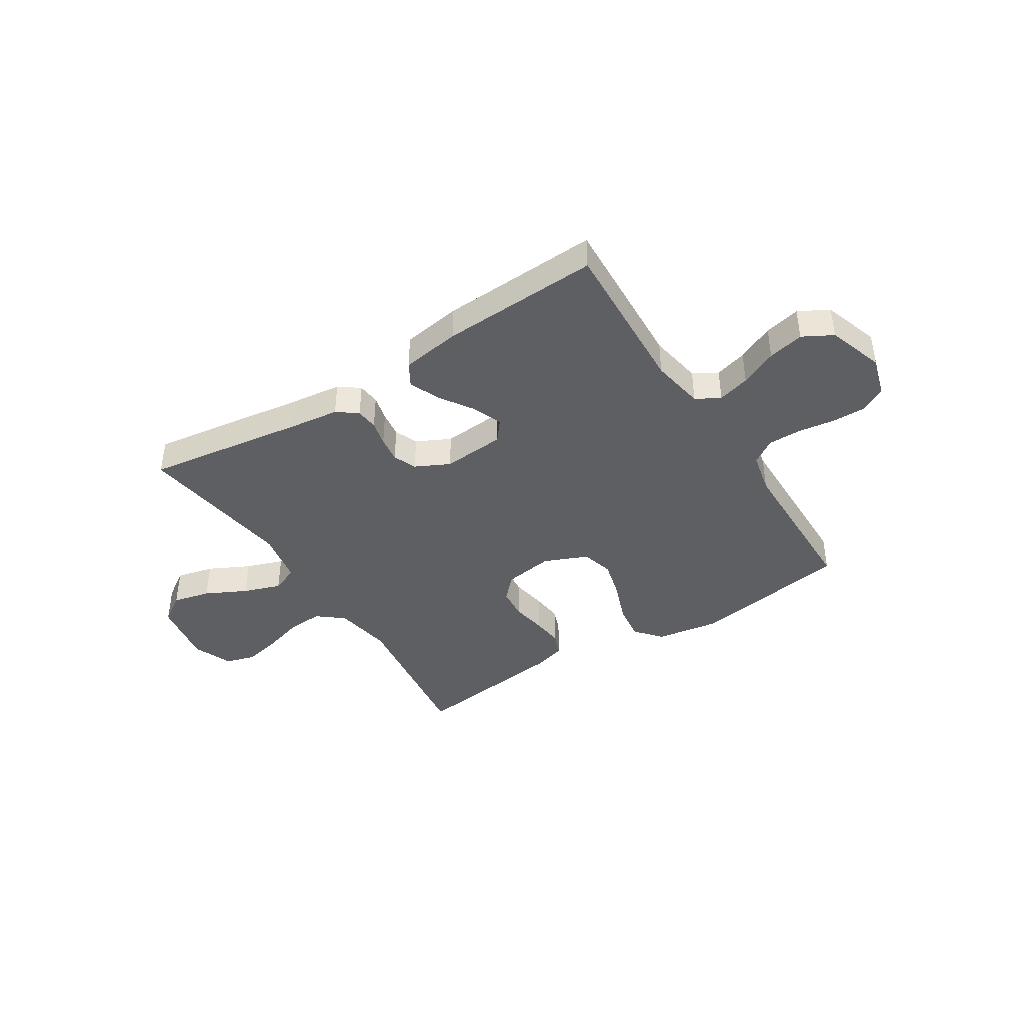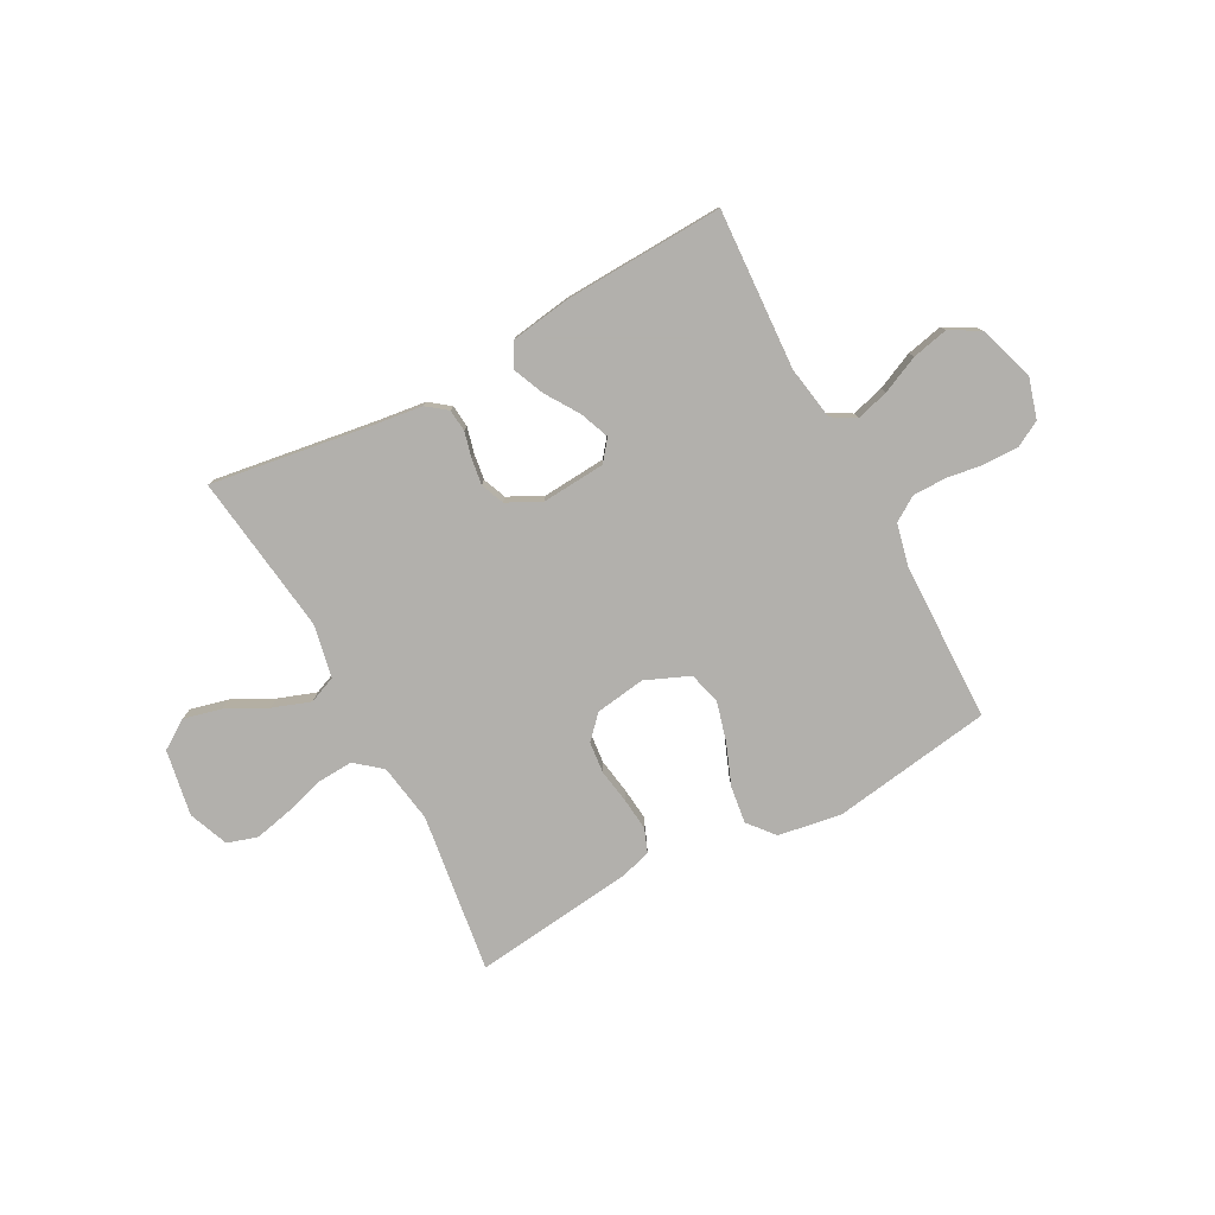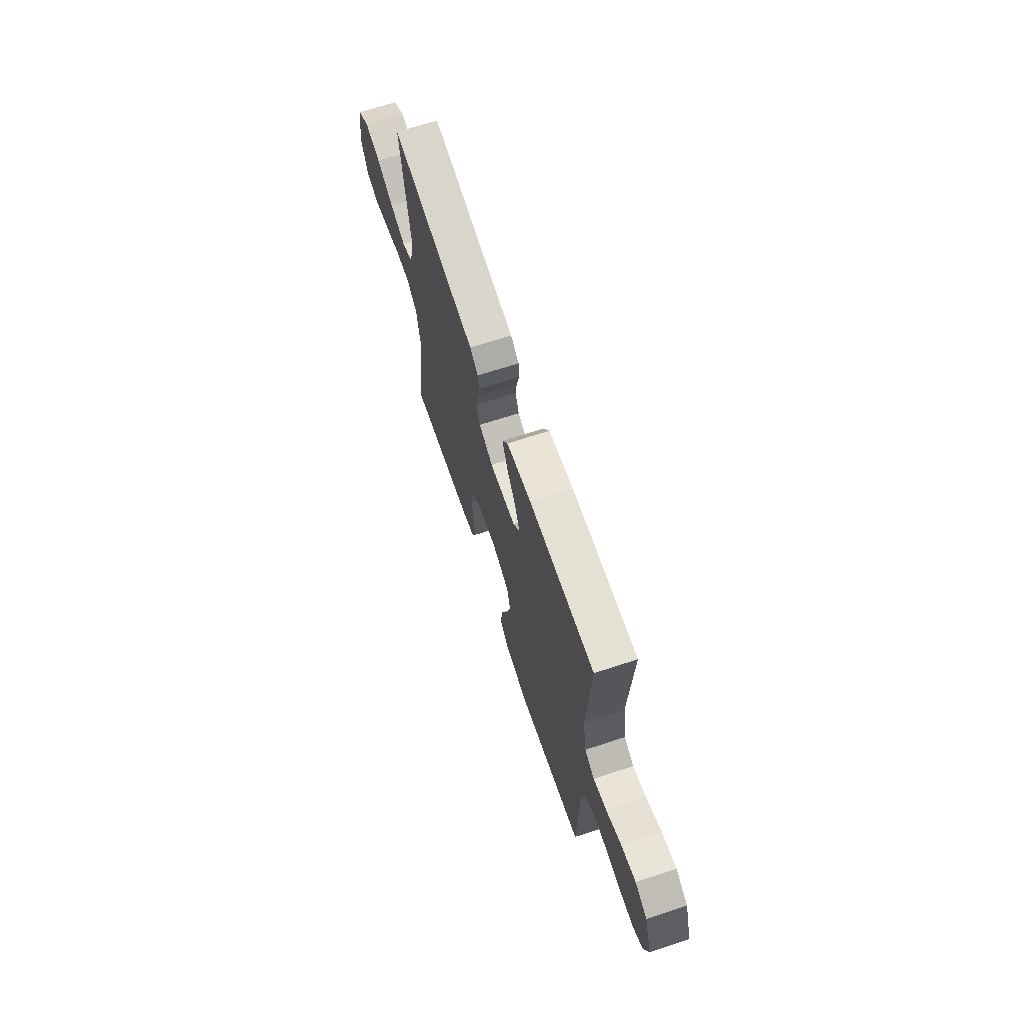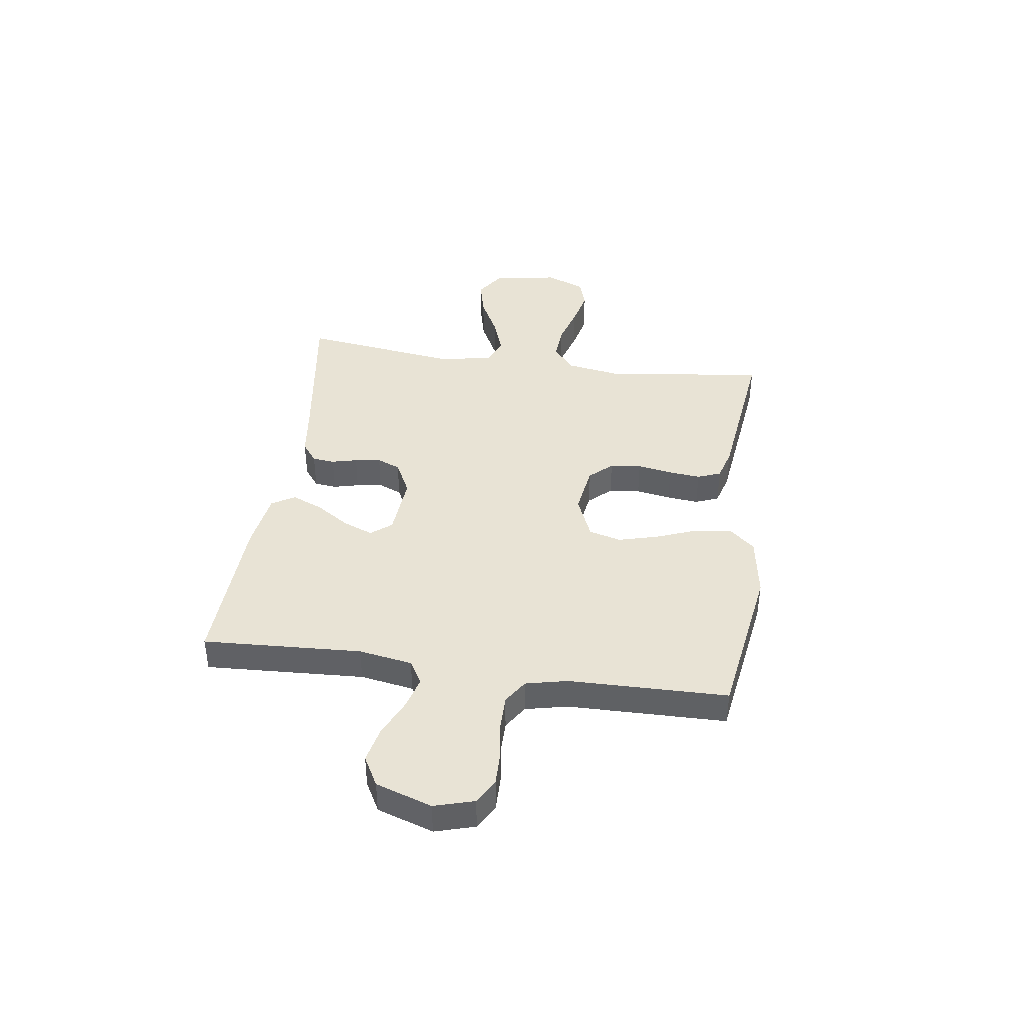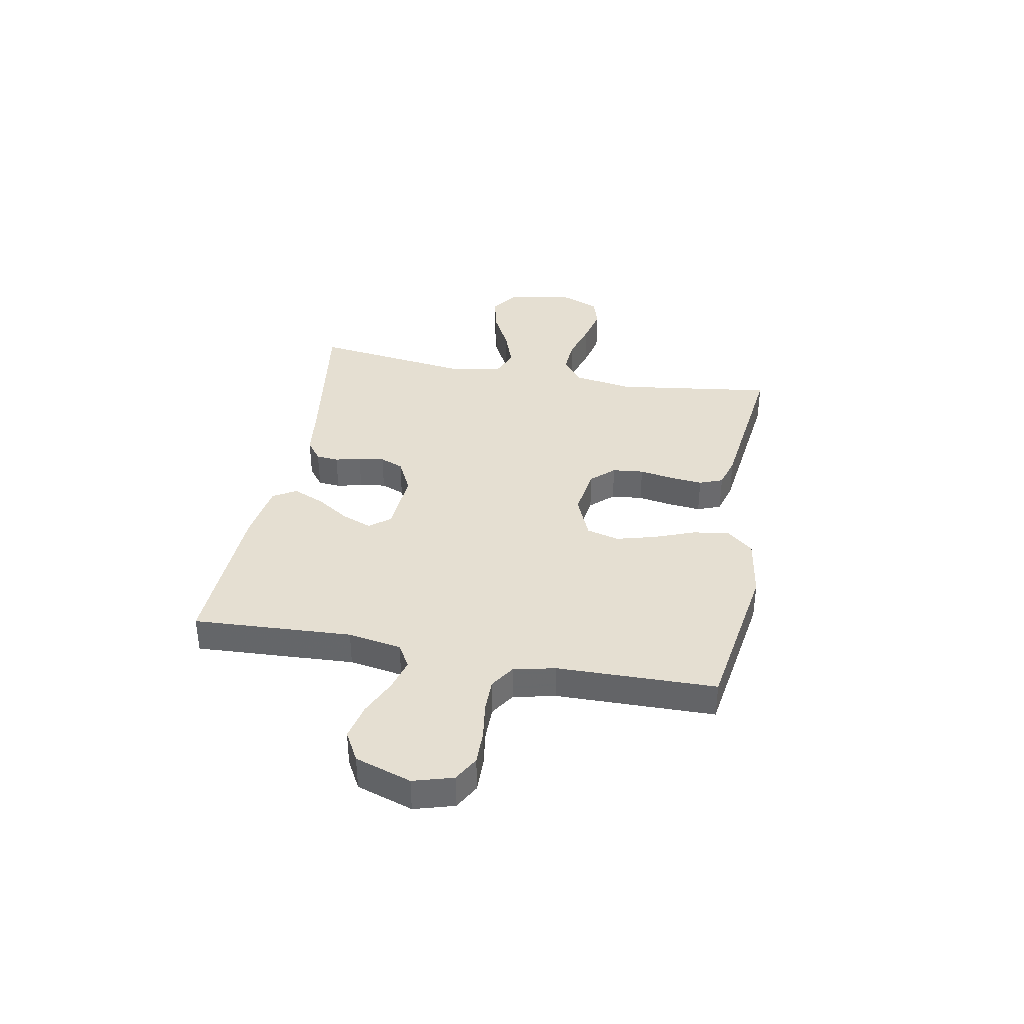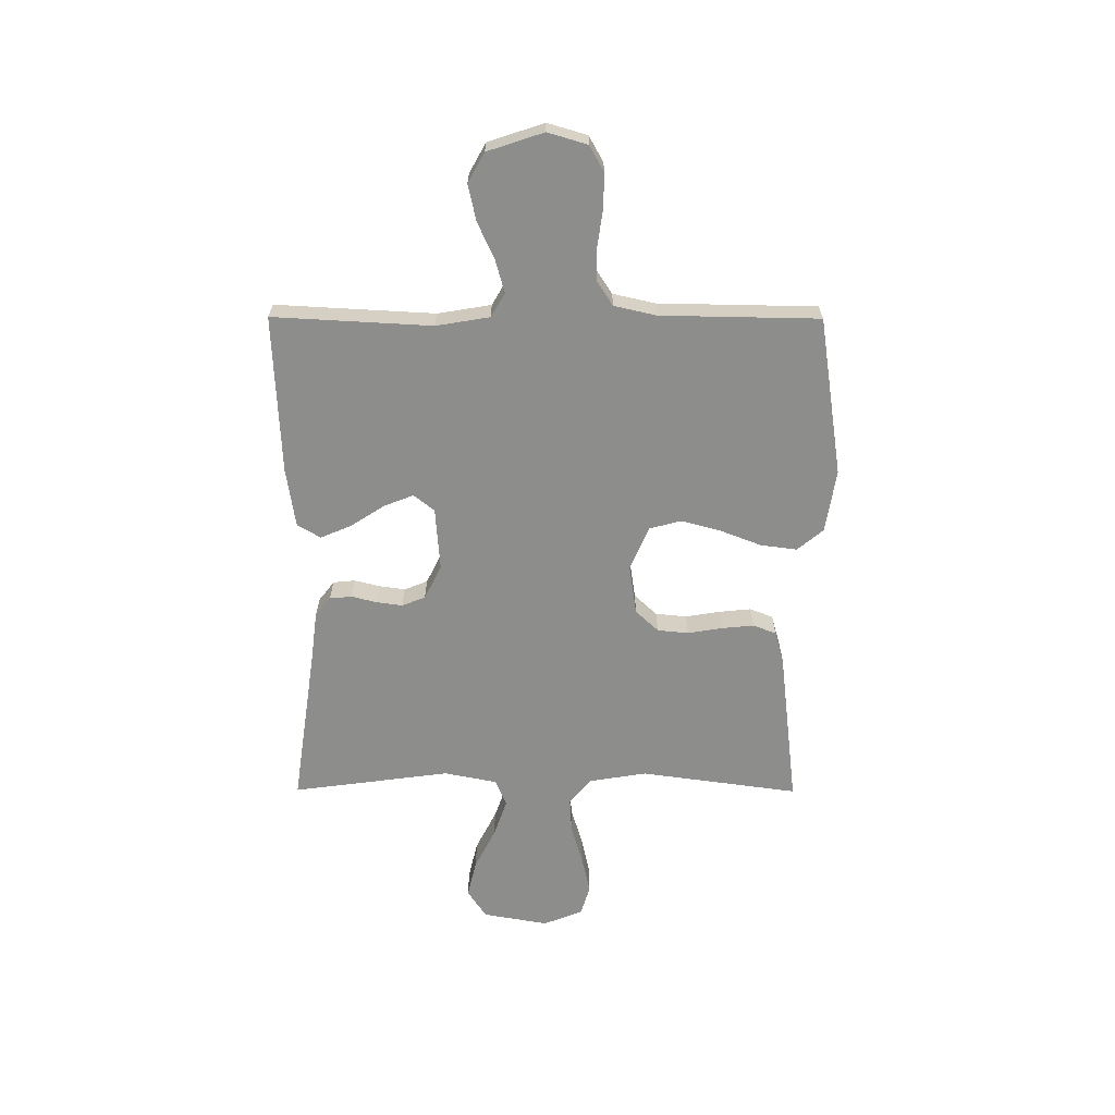
<metadata>
{"format":"obj","ext":"obj","renderer":"f3d","projection":"perspective","resolution":1024,"background":"white","views":[{"elev":-41.4,"azim":32.6,"up":"+Y"},{"elev":-78.6,"azim":28.1,"up":"+Y"},{"elev":67.2,"azim":71.7,"up":"+Z"},{"elev":41.1,"azim":98.1,"up":"+Y"},{"elev":37.3,"azim":100.6,"up":"+Y"},{"elev":-64.5,"azim":89.8,"up":"+Y"}]}
</metadata>
<code>
v 0.5 0.07 0.5
v 0.484 0.07 0.2
v 0.501 0.07 0.099
v 0.546 0.07 0.073
v 0.607 0.07 0.09
v 0.677 0.07 0.122
v 0.745 0.07 0.137
v 0.801 0.07 0.106
v 0.836 0.07 0
v 0.814 0.07 -0.075
v 0.766 0.07 -0.102
v 0.701 0.07 -0.101
v 0.632 0.07 -0.091
v 0.569 0.07 -0.091
v 0.523 0.07 -0.121
v 0.505 0.07 -0.2
v 0.5 0.07 -0.5
v 0.2 0.07 -0.546
v 0.081 0.07 -0.527
v 0.04 0.07 -0.478
v 0.049 0.07 -0.409
v 0.079 0.07 -0.331
v 0.099 0.07 -0.257
v 0.083 0.07 -0.196
v 0 0.07 -0.161
v -0.094 0.07 -0.175
v -0.134 0.07 -0.218
v -0.14 0.07 -0.277
v -0.129 0.07 -0.343
v -0.123 0.07 -0.403
v -0.14 0.07 -0.447
v -0.2 0.07 -0.464
v -0.5 0.07 -0.5
v -0.459 0.07 -0.2
v -0.477 0.07 -0.09
v -0.526 0.07 -0.05
v -0.593 0.07 -0.054
v -0.668 0.07 -0.076
v -0.739 0.07 -0.092
v -0.796 0.07 -0.075
v -0.826 0.07 0
v -0.804 0.07 0.124
v -0.75 0.07 0.16
v -0.679 0.07 0.143
v -0.602 0.07 0.104
v -0.531 0.07 0.079
v -0.48 0.07 0.1
v -0.46 0.07 0.2
v -0.5 0.07 0.5
v -0.2 0.07 0.456
v -0.105 0.07 0.444
v -0.067 0.07 0.415
v -0.063 0.07 0.373
v -0.075 0.07 0.325
v -0.082 0.07 0.276
v -0.064 0.07 0.232
v 0 0.07 0.2
v 0.119 0.07 0.209
v 0.15 0.07 0.248
v 0.128 0.07 0.304
v 0.087 0.07 0.367
v 0.062 0.07 0.426
v 0.088 0.07 0.47
v 0.2 0.07 0.487
v 0.5 0 0.5
v 0.484 0 0.2
v 0.501 0 0.099
v 0.546 0 0.073
v 0.607 0 0.09
v 0.677 0 0.122
v 0.745 0 0.137
v 0.801 0 0.106
v 0.836 0 0
v 0.814 0 -0.075
v 0.766 0 -0.102
v 0.701 0 -0.101
v 0.632 0 -0.091
v 0.569 0 -0.091
v 0.523 0 -0.121
v 0.505 0 -0.2
v 0.5 0 -0.5
v 0.2 0 -0.546
v 0.081 0 -0.527
v 0.04 0 -0.478
v 0.049 0 -0.409
v 0.079 0 -0.331
v 0.099 0 -0.257
v 0.083 0 -0.196
v 0 0 -0.161
v -0.094 0 -0.175
v -0.134 0 -0.218
v -0.14 0 -0.277
v -0.129 0 -0.343
v -0.123 0 -0.403
v -0.14 0 -0.447
v -0.2 0 -0.464
v -0.5 0 -0.5
v -0.459 0 -0.2
v -0.477 0 -0.09
v -0.526 0 -0.05
v -0.593 0 -0.054
v -0.668 0 -0.076
v -0.739 0 -0.092
v -0.796 0 -0.075
v -0.826 0 0
v -0.804 0 0.124
v -0.75 0 0.16
v -0.679 0 0.143
v -0.602 0 0.104
v -0.531 0 0.079
v -0.48 0 0.1
v -0.46 0 0.2
v -0.5 0 0.5
v -0.2 0 0.456
v -0.105 0 0.444
v -0.067 0 0.415
v -0.063 0 0.373
v -0.075 0 0.325
v -0.082 0 0.276
v -0.064 0 0.232
v 0 0 0.2
v 0.119 0 0.209
v 0.15 0 0.248
v 0.128 0 0.304
v 0.087 0 0.367
v 0.062 0 0.426
v 0.088 0 0.47
v 0.2 0 0.487
f 64 1 2
f 63 64 2
f 62 63 2
f 61 62 2
f 60 61 2
f 59 60 2 3
f 58 59 3 4
f 57 58 4
f 52 53 54
f 51 52 54
f 50 51 54
f 50 54 55
f 49 50 55
f 48 49 55
f 47 48 55 56
f 43 44 45
f 42 43 45
f 41 42 45
f 40 41 45
f 39 40 45
f 38 39 45
f 37 38 45
f 36 37 45 46
f 47 56 57
f 46 47 57
f 36 46 57
f 35 36 57
f 32 33 34
f 31 32 34
f 30 31 34
f 29 30 34
f 28 29 34
f 20 21 22
f 19 20 22
f 18 19 22
f 17 18 22
f 16 17 22
f 15 16 22 23
f 14 15 23 24
f 11 12 13
f 10 11 13
f 9 10 13
f 8 9 13
f 7 8 13
f 6 7 13
f 5 6 13
f 4 5 13 14
f 14 24 25
f 4 14 25
f 57 4 25
f 27 28 34 35
f 26 27 35 57
f 25 26 57
f 66 65 128
f 66 128 127
f 66 127 126
f 66 126 125
f 66 125 124
f 67 66 124 123
f 68 67 123 122
f 68 122 121
f 118 117 116
f 118 116 115
f 118 115 114
f 119 118 114
f 119 114 113
f 119 113 112
f 120 119 112 111
f 109 108 107
f 109 107 106
f 109 106 105
f 109 105 104
f 109 104 103
f 109 103 102
f 109 102 101
f 110 109 101 100
f 121 120 111
f 121 111 110
f 121 110 100
f 121 100 99
f 98 97 96
f 98 96 95
f 98 95 94
f 98 94 93
f 98 93 92
f 86 85 84
f 86 84 83
f 86 83 82
f 86 82 81
f 86 81 80
f 87 86 80 79
f 88 87 79 78
f 77 76 75
f 77 75 74
f 77 74 73
f 77 73 72
f 77 72 71
f 77 71 70
f 77 70 69
f 78 77 69 68
f 89 88 78
f 89 78 68
f 89 68 121
f 99 98 92 91
f 121 99 91 90
f 121 90 89
f 1 65 66 2
f 2 66 67 3
f 3 67 68 4
f 4 68 69 5
f 5 69 70 6
f 6 70 71 7
f 7 71 72 8
f 8 72 73 9
f 9 73 74 10
f 10 74 75 11
f 11 75 76 12
f 12 76 77 13
f 13 77 78 14
f 14 78 79 15
f 15 79 80 16
f 16 80 81 17
f 17 81 82 18
f 18 82 83 19
f 19 83 84 20
f 20 84 85 21
f 21 85 86 22
f 22 86 87 23
f 23 87 88 24
f 24 88 89 25
f 25 89 90 26
f 26 90 91 27
f 27 91 92 28
f 28 92 93 29
f 29 93 94 30
f 30 94 95 31
f 31 95 96 32
f 32 96 97 33
f 33 97 98 34
f 34 98 99 35
f 35 99 100 36
f 36 100 101 37
f 37 101 102 38
f 38 102 103 39
f 39 103 104 40
f 40 104 105 41
f 41 105 106 42
f 42 106 107 43
f 43 107 108 44
f 44 108 109 45
f 45 109 110 46
f 46 110 111 47
f 47 111 112 48
f 48 112 113 49
f 49 113 114 50
f 50 114 115 51
f 51 115 116 52
f 52 116 117 53
f 53 117 118 54
f 54 118 119 55
f 55 119 120 56
f 56 120 121 57
f 57 121 122 58
f 58 122 123 59
f 59 123 124 60
f 60 124 125 61
f 61 125 126 62
f 62 126 127 63
f 63 127 128 64
f 64 128 65 1

</code>
